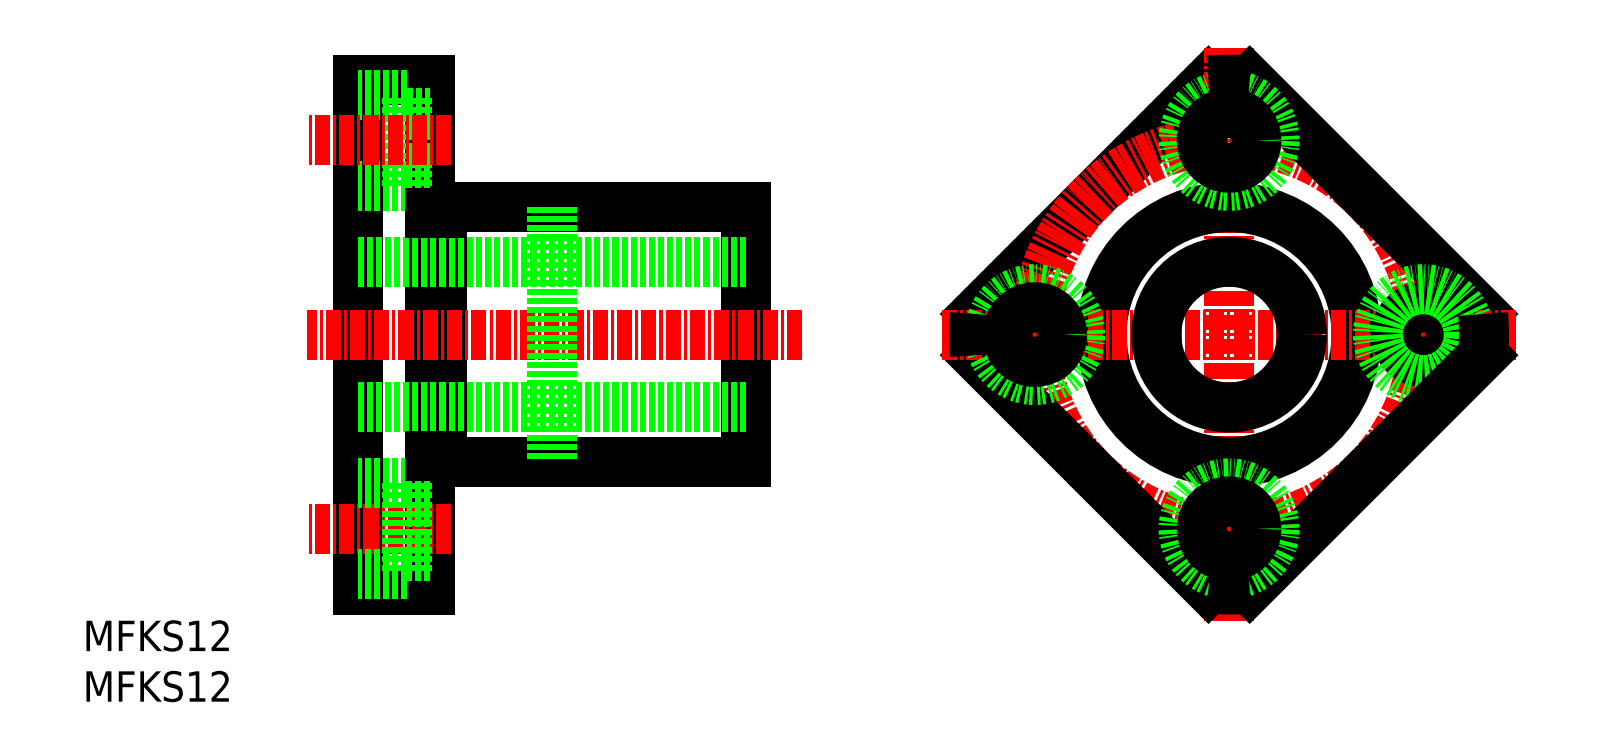
<metadata>
{"format":"dxf","ext":"dxf","renderer":"ezdxf+matplotlib","layout":"modelspace","background":"white","min_lineweight":24,"dpi":150}
</metadata>
<code>
0
SECTION
2
ENTITIES
0
LINE
8
0
10
83.5
20
41.94
30
0
11
102.7
21
61.17
31
0
0
LINE
8
CENTER
10
104.4
20
63.87
30
0
11
104.4
21
16.61
31
0
0
CIRCLE
8
CENTER
10
104.4
20
40.24
30
0
40
16
0
CIRCLE
8
0
10
104.4
20
40.24
30
0
40
10.5
0
LINE
8
0
10
125.4
20
41.94
30
0
11
106.1
21
61.17
31
0
0
LINE
8
0
10
64.63
20
50.74
30
0
11
64.63
21
29.74
31
0
0
LINE
8
0
10
32.63
20
61.24
30
0
11
32.63
21
19.24
31
0
0
LINE
8
0
10
38.63
20
61.24
30
0
11
38.63
21
19.24
31
0
0
LINE
8
0
10
39.63
20
50.74
30
0
11
39.63
21
29.74
31
0
0
LINE
8
0
10
102.7
20
19.31
30
0
11
83.5
21
38.54
31
0
0
LINE
8
CENTER
10
80.8
20
40.24
30
0
11
128.1
21
40.24
31
0
0
LINE
8
CENTER
10
69.26
20
40.24
30
0
11
28.46
21
40.24
31
0
0
LINE
8
0
10
64.63
20
29.74
30
0
11
39.63
21
29.74
31
0
0
LINE
8
0
10
64.63
20
46.24
30
0
11
32.63
21
46.24
31
0
0
LINE
8
0
10
64.63
20
34.24
30
0
11
32.63
21
34.24
31
0
0
TEXT
8
0
10
10
20
10
30
0
40
2.5
1
MFKS12
0
TEXT
8
0
10
10
20
14.17
30
0
40
2.5
1
MFKS12
0
LINE
8
CENTER
10
40.37
20
24.24
30
0
11
28.59
21
24.24
31
0
0
LINE
8
0
10
38.63
20
19.24
30
0
11
32.63
21
19.24
31
0
0
LINE
8
0
10
38.63
20
21.99
30
0
11
36.73
21
21.99
31
0
0
LINE
8
0
10
38.63
20
26.49
30
0
11
36.73
21
26.49
31
0
0
LINE
8
0
10
36.73
20
27.99
30
0
11
36.73
21
20.49
31
0
0
LINE
8
0
10
36.73
20
20.49
30
0
11
32.63
21
20.49
31
0
0
LINE
8
0
10
36.73
20
27.99
30
0
11
32.63
21
27.99
31
0
0
LINE
8
0
10
39.63
20
30.24
30
0
11
38.63
21
30.24
31
0
0
CIRCLE
8
0
10
88.43
20
40.24
30
0
40
3.75
0
ARC
8
0
10
104.4
20
40.24
30
0
40
21
50
175.4
51
184.6
0
CIRCLE
8
0
10
88.43
20
40.24
30
0
40
2.25
0
CIRCLE
8
0
10
120.4
20
40.24
30
0
40
2.25
0
CIRCLE
8
0
10
120.4
20
40.24
30
0
40
3.75
0
LINE
8
0
10
106.1
20
19.31
30
0
11
125.4
21
38.54
31
0
0
CIRCLE
8
0
10
104.4
20
24.24
30
0
40
3.75
0
CIRCLE
8
0
10
104.4
20
24.24
30
0
40
2.25
0
ARC
8
0
10
104.4
20
40.24
30
0
40
21
50
265.4
51
274.6
0
CIRCLE
8
0
10
104.4
20
40.24
30
0
40
6
0
ARC
8
0
10
104.4
20
40.24
30
0
40
21
50
355.4
51
4.632
0
LINE
8
0
10
64.63
20
50.74
30
0
11
39.63
21
50.74
31
0
0
LINE
8
0
10
38.63
20
61.24
30
0
11
32.63
21
61.24
31
0
0
LINE
8
0
10
36.73
20
58.49
30
0
11
38.63
21
58.49
31
0
0
LINE
8
0
10
38.63
20
53.99
30
0
11
36.73
21
53.99
31
0
0
LINE
8
0
10
36.73
20
52.49
30
0
11
36.73
21
59.99
31
0
0
LINE
8
0
10
36.73
20
52.49
30
0
11
32.63
21
52.49
31
0
0
LINE
8
0
10
36.73
20
59.99
30
0
11
32.63
21
59.99
31
0
0
LINE
8
0
10
39.63
20
50.24
30
0
11
38.63
21
50.24
31
0
0
CIRCLE
8
0
10
104.4
20
56.24
30
0
40
3.75
0
CIRCLE
8
0
10
104.4
20
56.24
30
0
40
2.25
0
ARC
8
0
10
104.4
20
40.24
30
0
40
21
50
85.37
51
94.63
0
LINE
8
0
10
48.63
20
50.74
30
0
11
48.63
21
29.74
31
0
0
LINE
8
CENTER
10
40.37
20
56.24
30
0
11
28.59
21
56.24
31
0
0
ENDSEC
0
EOF

</code>
